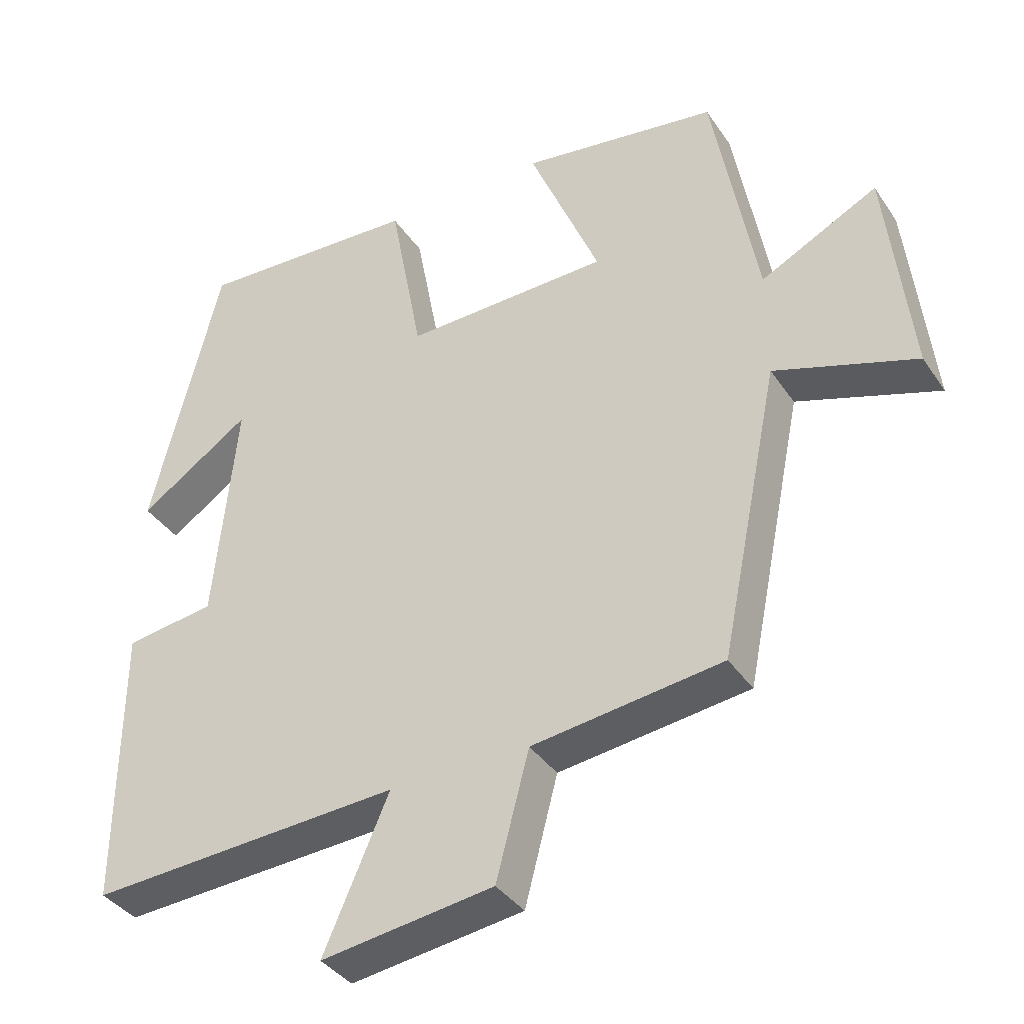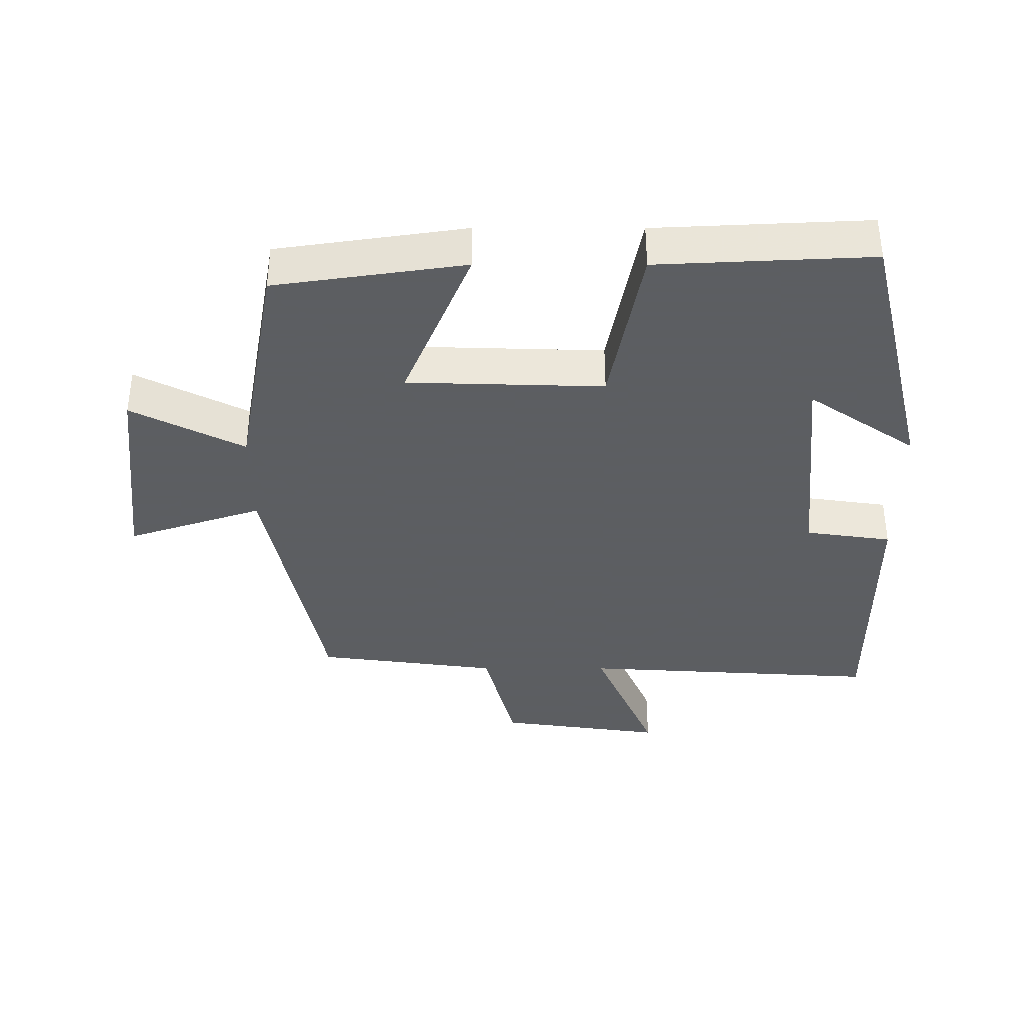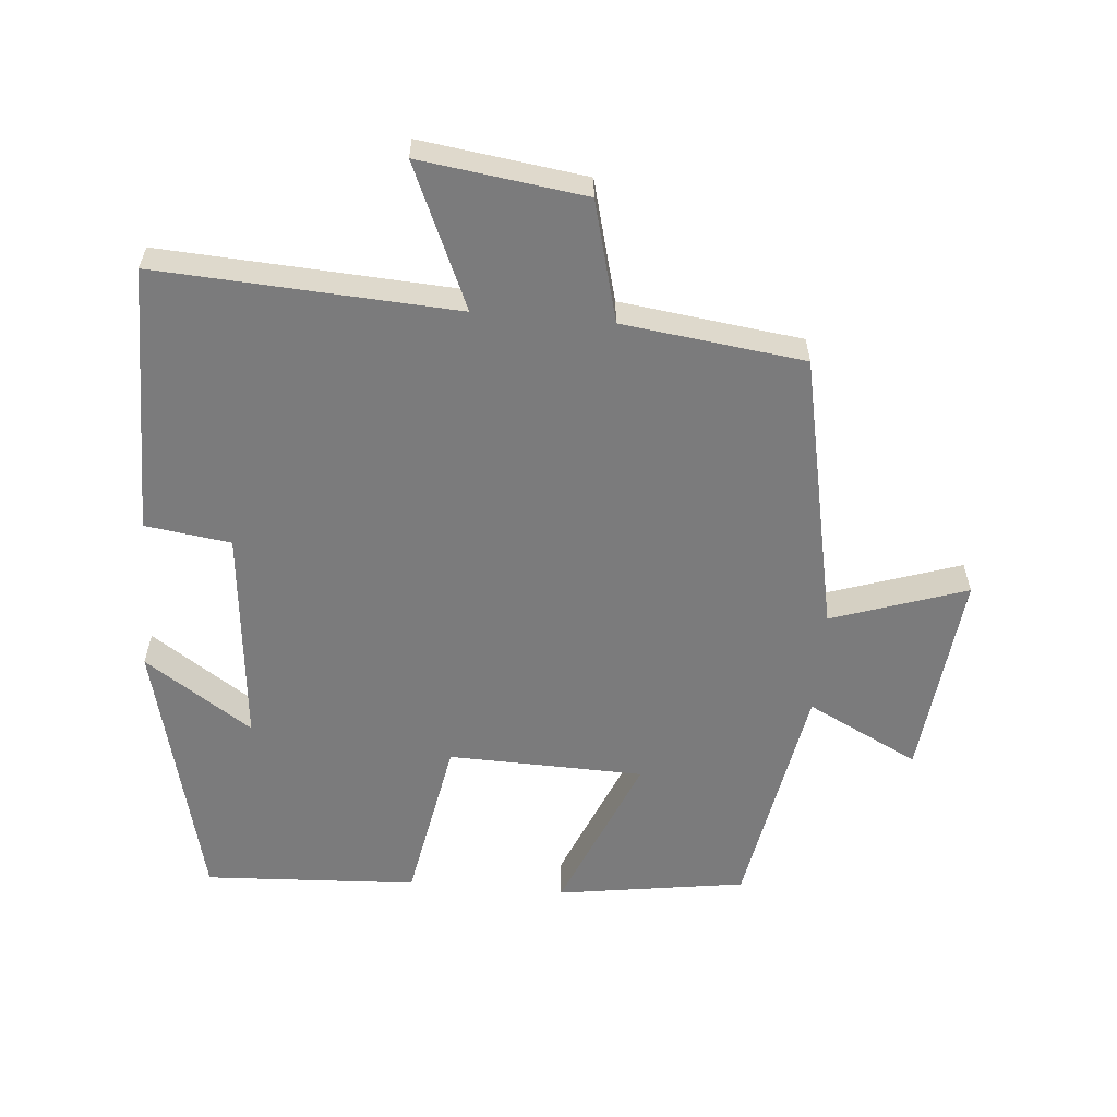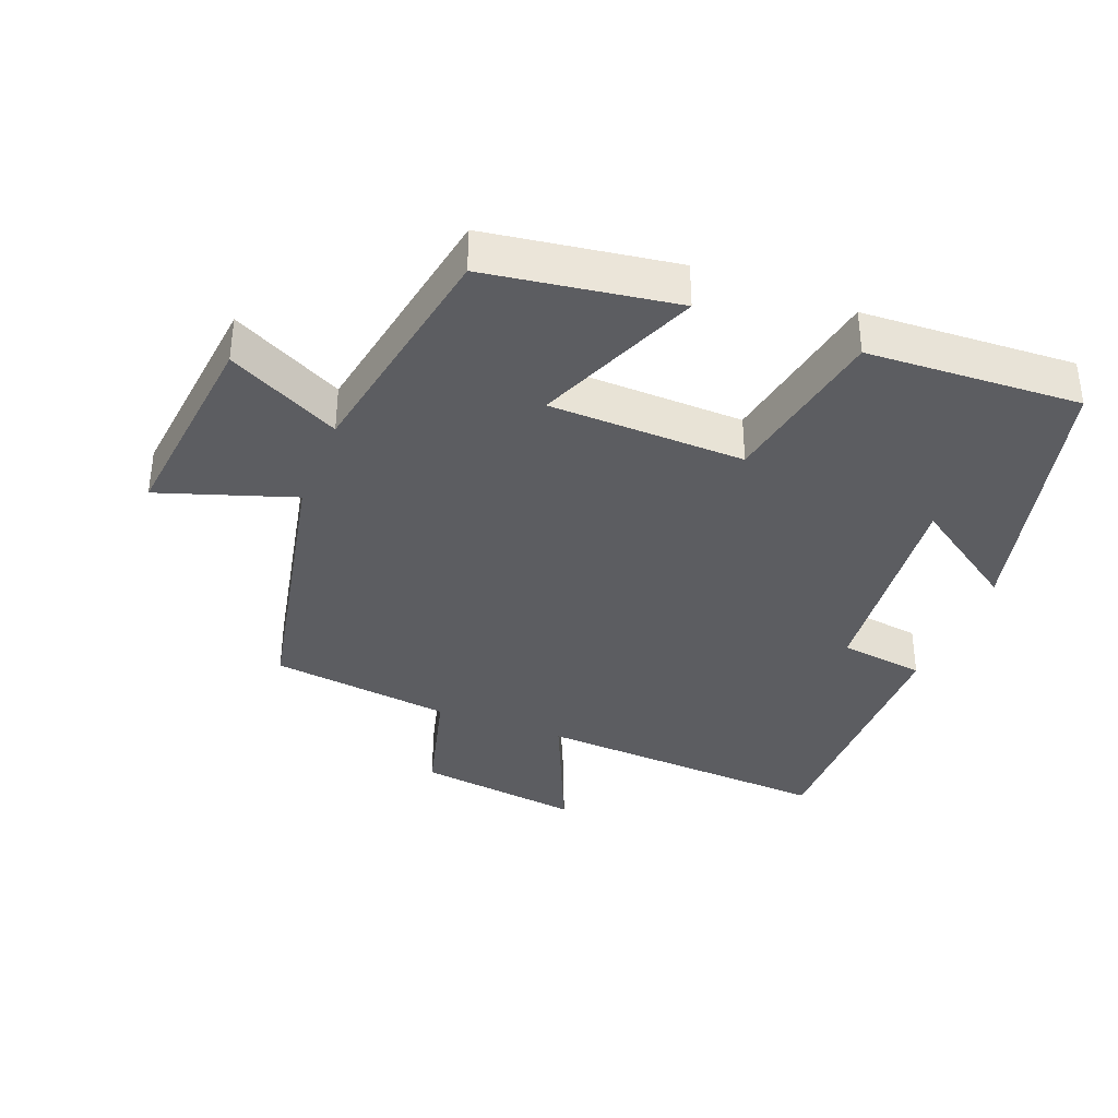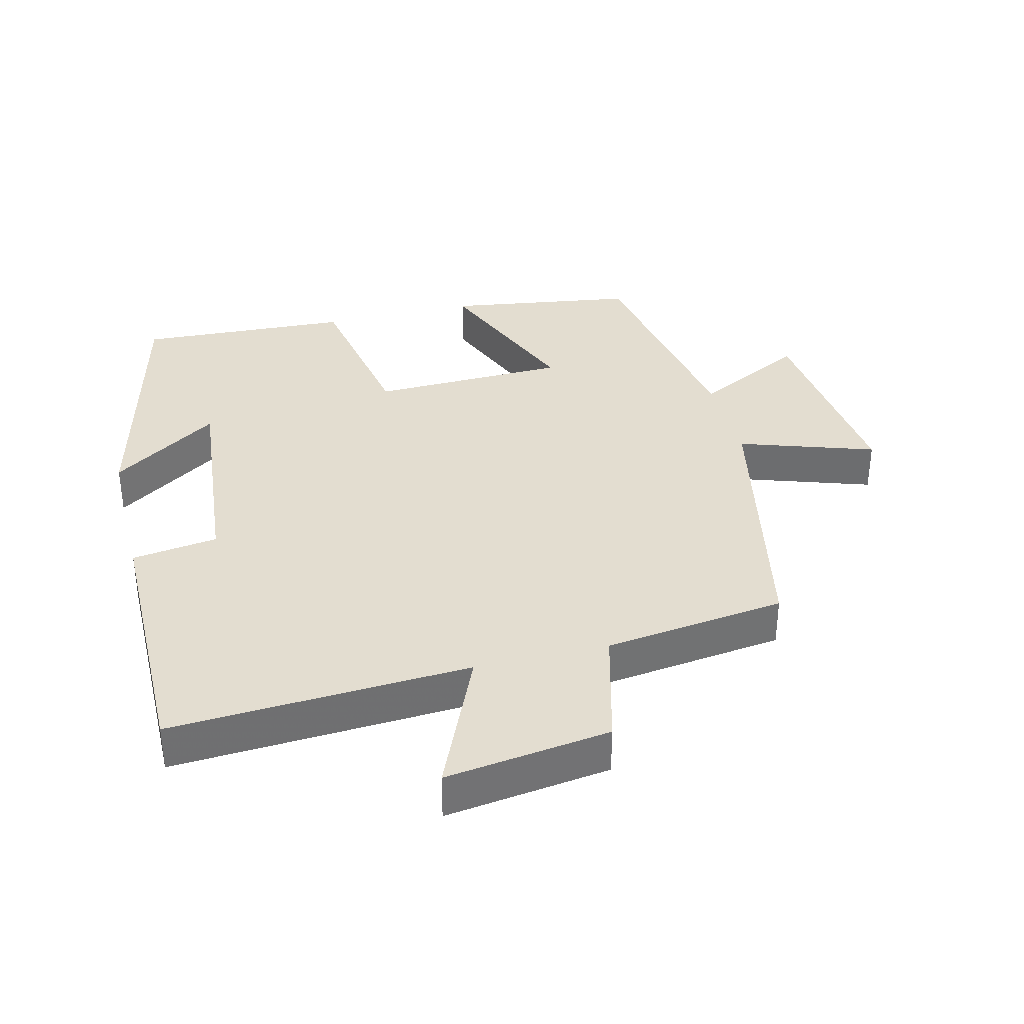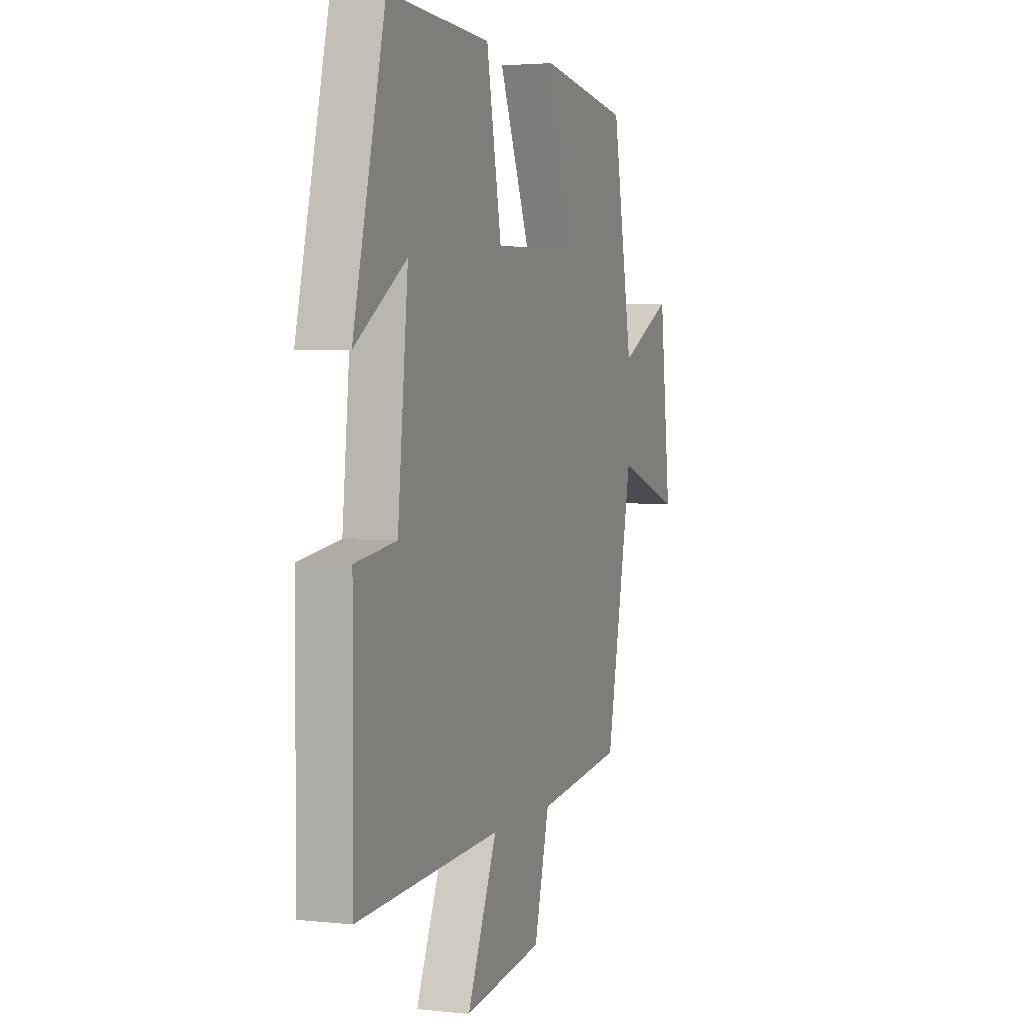
<metadata>
{"format":"obj","ext":"obj","renderer":"f3d","projection":"perspective","resolution":1024,"background":"white","views":[{"elev":-37.6,"azim":-149.9,"up":"+Z"},{"elev":-37.4,"azim":-0.1,"up":"+Y"},{"elev":-58.5,"azim":175.1,"up":"+Y"},{"elev":-36.5,"azim":-21.3,"up":"+Y"},{"elev":35.6,"azim":166.1,"up":"+Y"},{"elev":3.2,"azim":110.4,"up":"+Z"}]}
</metadata>
<code>
v -0.437 0.07 0.458
v -0.155 0.07 0.5
v -0.256 0.07 0.256
v 0.036 0.07 0.248
v 0.083 0.07 0.5
v 0.401 0.07 0.516
v 0.5 0.07 0.112
v 0.34 0.07 0.22
v 0.372 0.07 -0.106
v 0.5 0.07 -0.124
v 0.502 0.07 -0.526
v 0.056 0.07 -0.5
v 0.149 0.07 -0.713
v -0.097 0.07 -0.679
v -0.144 0.07 -0.5
v -0.415 0.07 -0.465
v -0.5 0.07 -0.05
v -0.701 0.07 -0.117
v -0.667 0.07 0.193
v -0.5 0.07 0.108
v -0.437 0 0.458
v -0.155 0 0.5
v -0.256 0 0.256
v 0.036 0 0.248
v 0.083 0 0.5
v 0.401 0 0.516
v 0.5 0 0.112
v 0.34 0 0.22
v 0.372 0 -0.106
v 0.5 0 -0.124
v 0.502 0 -0.526
v 0.056 0 -0.5
v 0.149 0 -0.713
v -0.097 0 -0.679
v -0.144 0 -0.5
v -0.415 0 -0.465
v -0.5 0 -0.05
v -0.701 0 -0.117
v -0.667 0 0.193
v -0.5 0 0.108
f 17 18 19 20
f 15 16 17 20
f 15 20 1
f 12 13 14 15
f 12 15 1
f 9 10 11 12
f 8 9 12
f 5 6 7 8
f 4 5 8 12
f 3 4 12
f 1 2 3
f 1 3 12
f 40 39 38 37
f 40 37 36 35
f 21 40 35
f 35 34 33 32
f 21 35 32
f 32 31 30 29
f 32 29 28
f 28 27 26 25
f 32 28 25 24
f 32 24 23
f 23 22 21
f 32 23 21
f 1 21 22 2
f 2 22 23 3
f 3 23 24 4
f 4 24 25 5
f 5 25 26 6
f 6 26 27 7
f 7 27 28 8
f 8 28 29 9
f 9 29 30 10
f 10 30 31 11
f 11 31 32 12
f 12 32 33 13
f 13 33 34 14
f 14 34 35 15
f 15 35 36 16
f 16 36 37 17
f 17 37 38 18
f 18 38 39 19
f 19 39 40 20
f 20 40 21 1

</code>
